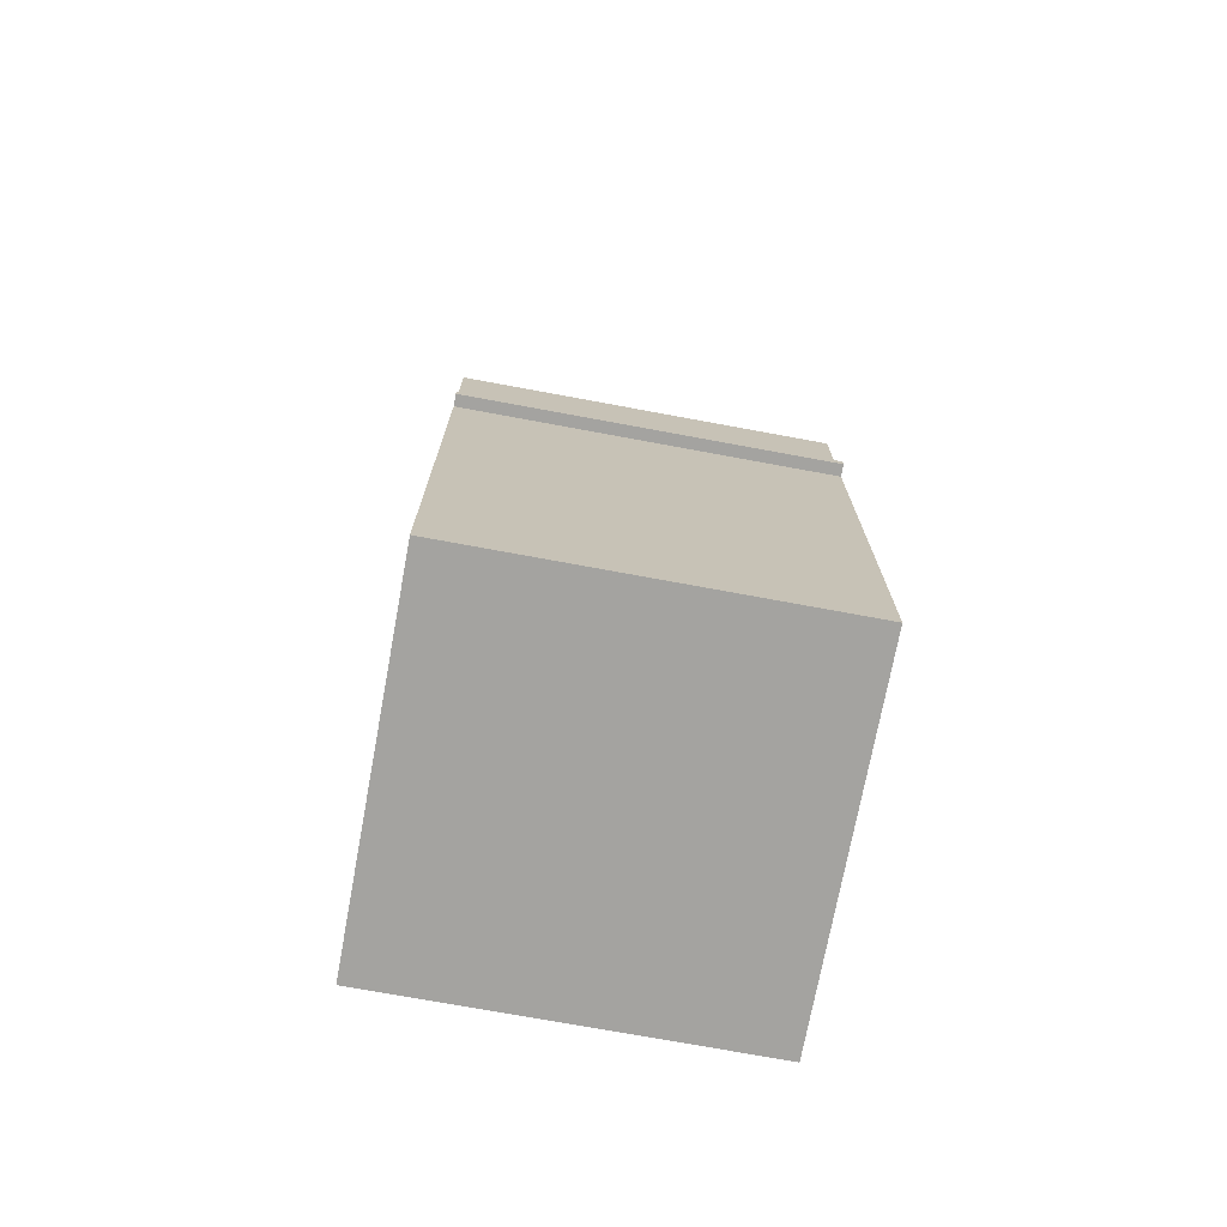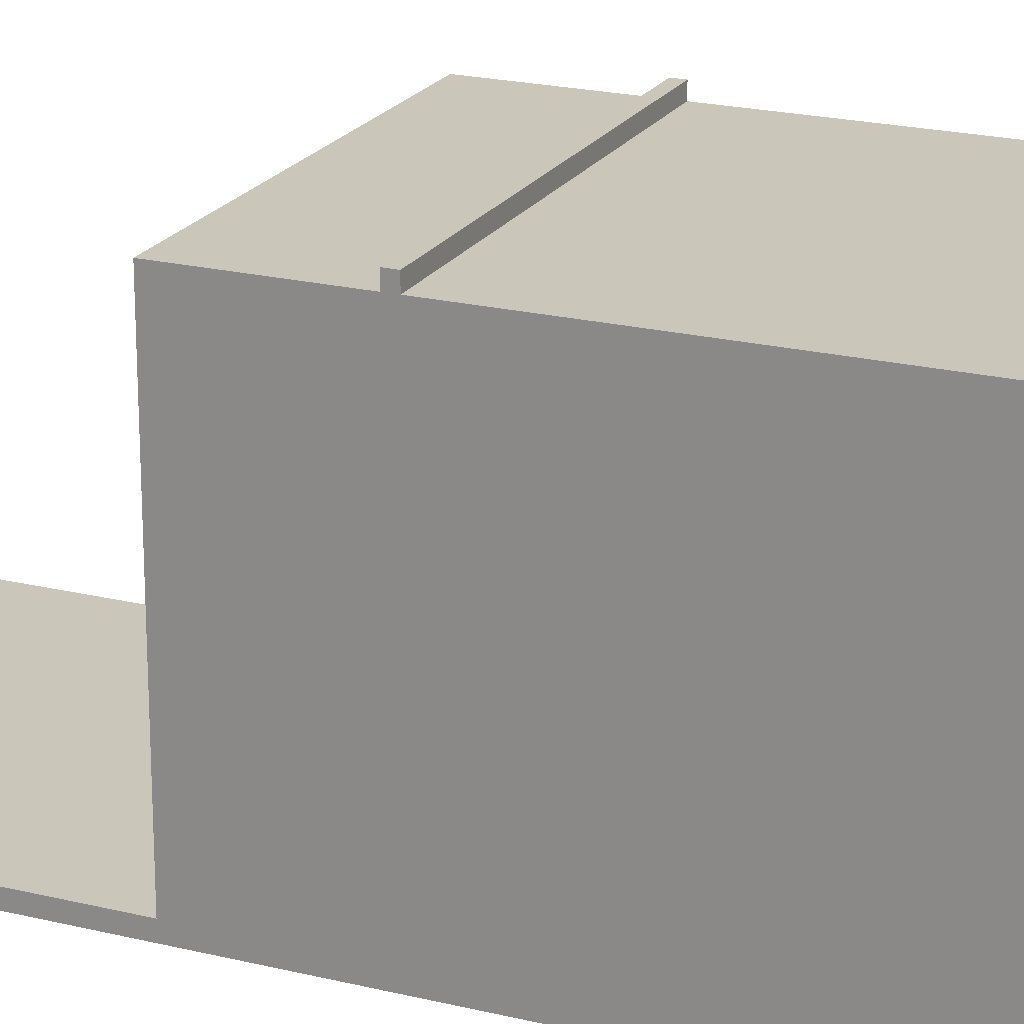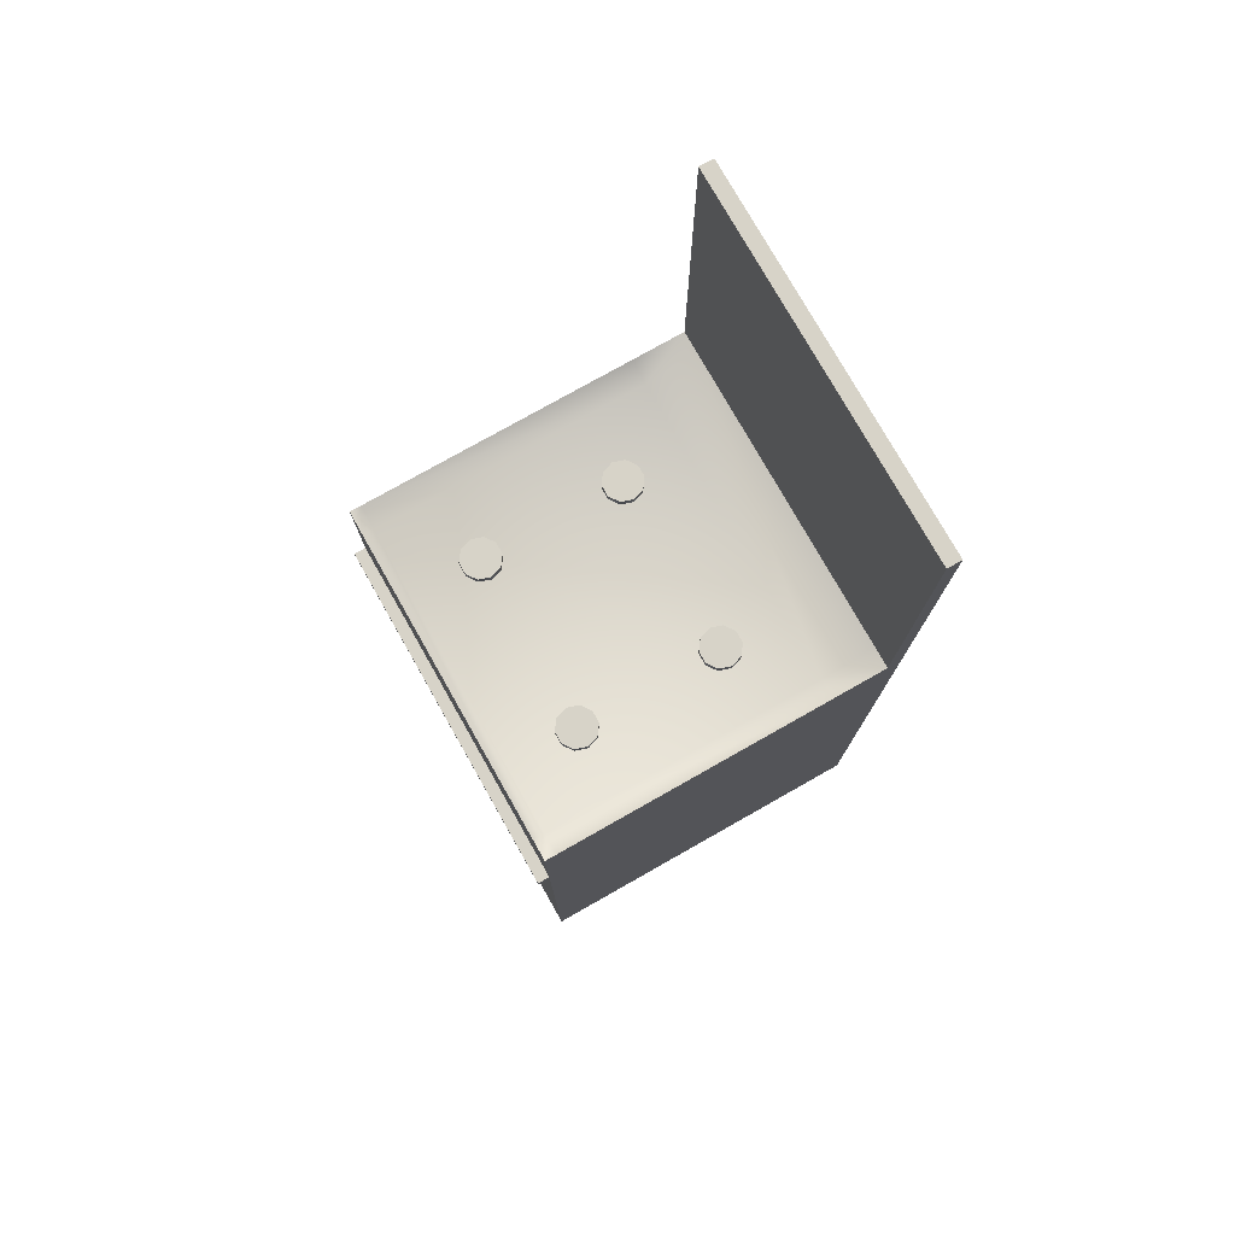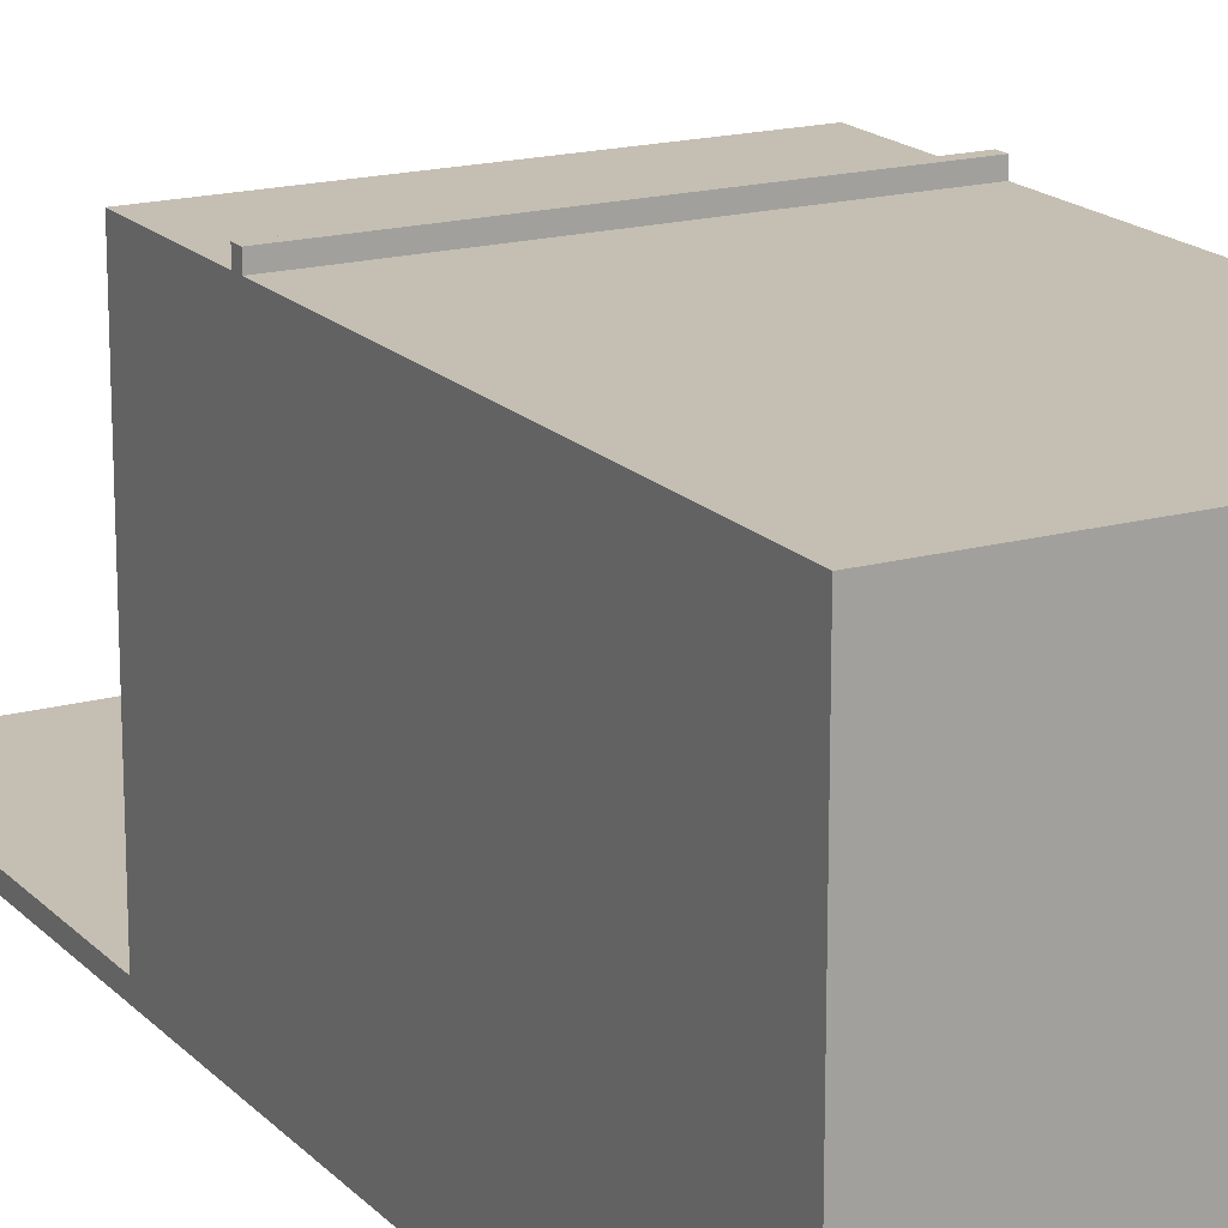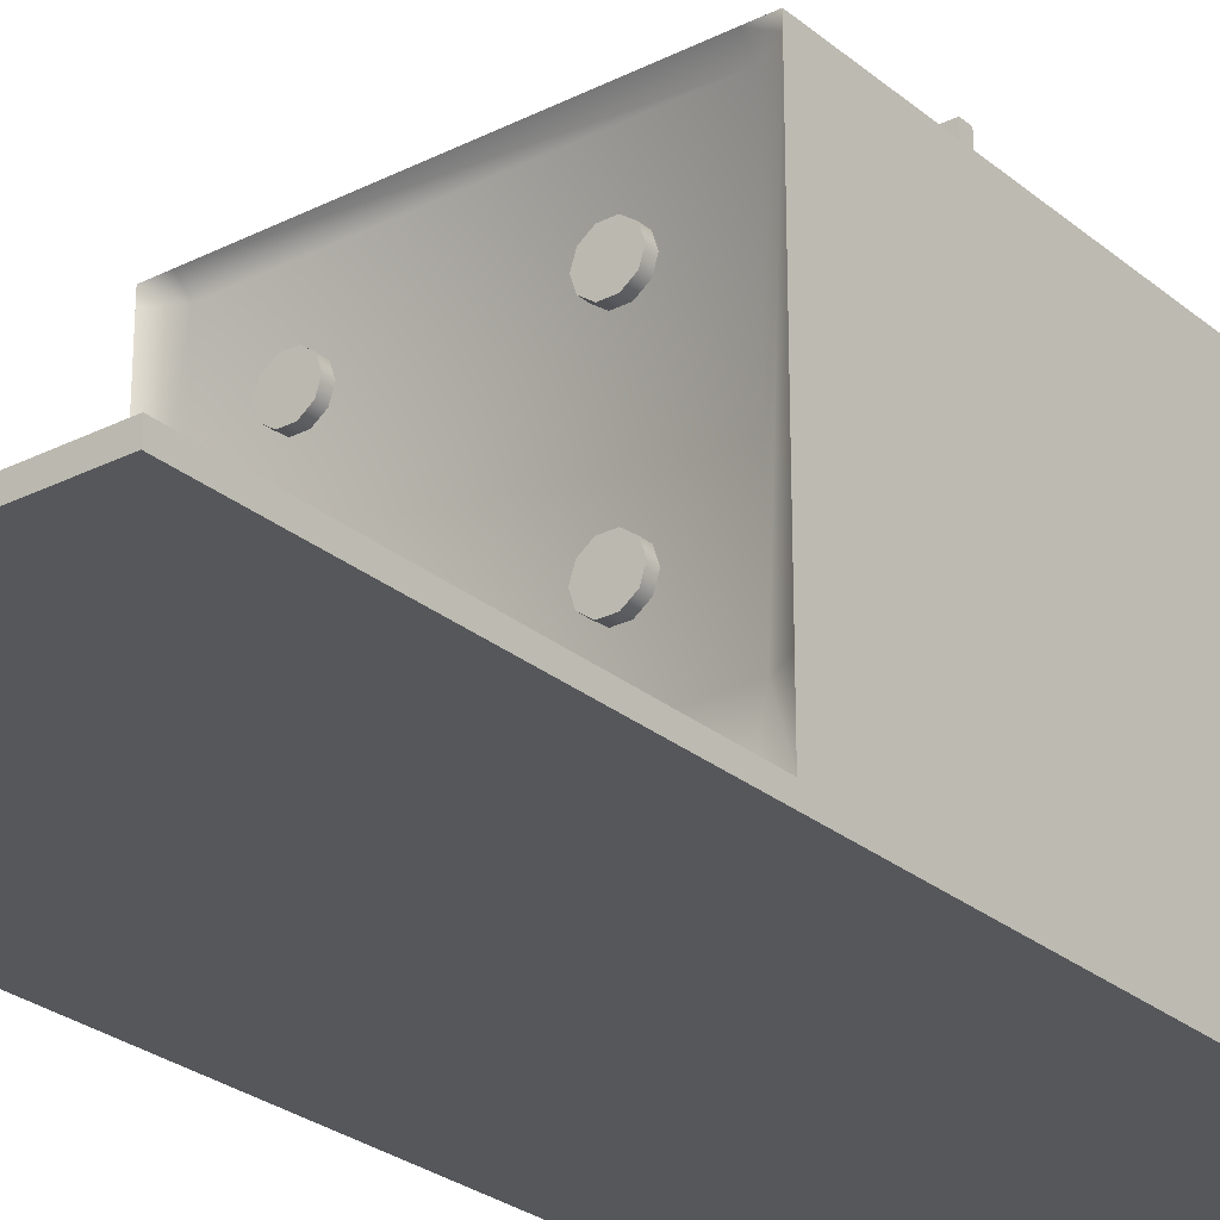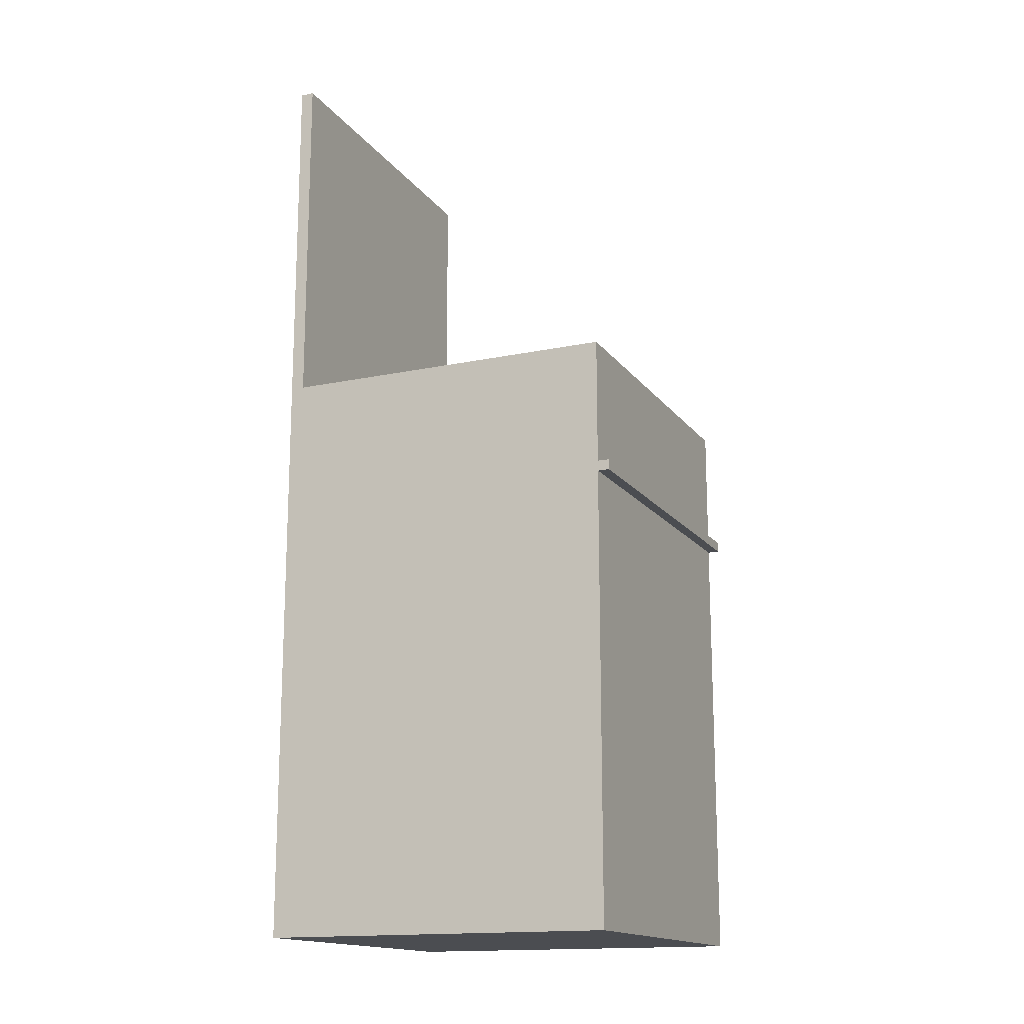
<metadata>
{"format":"obj","ext":"obj","renderer":"f3d","projection":"perspective","resolution":1024,"background":"white","views":[{"elev":-73.0,"azim":-10.5,"up":"+Y"},{"elev":21.2,"azim":-66.4,"up":"+Z"},{"elev":77.2,"azim":60.5,"up":"+Y"},{"elev":17.6,"azim":-28.6,"up":"+Z"},{"elev":-26.7,"azim":-141.9,"up":"+Z"},{"elev":-15.8,"azim":-66.2,"up":"+Y"}]}
</metadata>
<code>
v  3.267 0 -0
v  3.267 0 3.267
v  0 0 3.267
v  0 0 -0
v  3.267 8.629 -0
v  0 8.629 -0
v  0 8.629 0.1257
v  3.267 8.629 0.1257
v  3.267 5.362 0.1257
v  3.267 5.362 3.267
v  3.267 5.362 -0
v  0 5.362 -0
v  0 5.362 0.1257
v  0 5.362 3.267
v  0.2014 5.362 3.267
v  0.2014 5.241 3.16
v  0 5.362 3.16
v  3.066 5.362 0.1257
v  3.066 5.241 0.6106
v  3.267 5.362 0.6106
v  3.066 5.362 3.267
v  3.066 5.241 3.16
v  0 5.362 0.6106
v  0.2014 5.241 0.6106
v  0.2014 5.362 0.1257
v  3.267 5.362 3.16
v  2.501 4.105 3.267
v  3.267 4.105 3.267
v  0 4.199 3.267
v  2.559 4.199 3.267
v  2.559 4.199 3.375
v  2.501 4.105 3.375
v  3.267 4.105 3.375
v  3.267 4.199 3.375
v  0 4.105 3.267
v  0 4.199 3.375
v  0 4.105 3.375
v  3.267 4.199 3.267
v  1.038 5.189 1.196
v  1.003 5.189 1.09
v  1.003 5.321 1.09
v  1.038 5.321 1.196
v  0.9127 5.189 1.024
v  0.9127 5.321 1.024
v  0.801 5.189 1.024
v  0.801 5.321 1.024
v  0.7107 5.189 1.09
v  0.7107 5.321 1.09
v  0.6762 5.189 1.196
v  0.6762 5.321 1.196
v  0.7107 5.189 1.303
v  0.7107 5.321 1.303
v  0.801 5.189 1.368
v  0.801 5.321 1.368
v  0.9127 5.189 1.368
v  0.9127 5.321 1.368
v  1.003 5.189 1.303
v  1.003 5.321 1.303
v  1.038 5.189 2.523
v  1.003 5.189 2.417
v  1.003 5.321 2.417
v  1.038 5.321 2.523
v  0.9127 5.189 2.351
v  0.9127 5.321 2.351
v  0.801 5.189 2.351
v  0.801 5.321 2.351
v  0.7107 5.189 2.417
v  0.7107 5.321 2.417
v  0.6762 5.189 2.523
v  0.6762 5.321 2.523
v  0.7107 5.189 2.629
v  0.7107 5.321 2.629
v  0.801 5.189 2.695
v  0.801 5.321 2.695
v  0.9127 5.189 2.695
v  0.9127 5.321 2.695
v  1.003 5.189 2.629
v  1.003 5.321 2.629
v  2.634 5.189 1.196
v  2.6 5.189 1.09
v  2.6 5.321 1.09
v  2.634 5.321 1.196
v  2.51 5.189 1.024
v  2.51 5.321 1.024
v  2.398 5.189 1.024
v  2.398 5.321 1.024
v  2.307 5.189 1.09
v  2.307 5.321 1.09
v  2.273 5.189 1.196
v  2.273 5.321 1.196
v  2.307 5.189 1.303
v  2.307 5.321 1.303
v  2.398 5.189 1.368
v  2.398 5.321 1.368
v  2.51 5.189 1.368
v  2.51 5.321 1.368
v  2.6 5.189 1.303
v  2.6 5.321 1.303
v  2.634 5.189 2.523
v  2.6 5.189 2.417
v  2.6 5.321 2.417
v  2.634 5.321 2.523
v  2.51 5.189 2.351
v  2.51 5.321 2.351
v  2.398 5.189 2.351
v  2.398 5.321 2.351
v  2.307 5.189 2.417
v  2.307 5.321 2.417
v  2.273 5.189 2.523
v  2.273 5.321 2.523
v  2.307 5.189 2.629
v  2.307 5.321 2.629
v  2.398 5.189 2.695
v  2.398 5.321 2.695
v  2.51 5.189 2.695
v  2.51 5.321 2.695
v  2.6 5.189 2.629
v  2.6 5.321 2.629
g gasstove
f 1 2 3
f 3 4 1
f 5 6 7
f 7 8 5
f 2 1 9
f 9 10 2
f 11 9 1
f 1 4 12
f 12 11 1
f 13 12 4
f 4 3 14
f 14 13 4
f 13 9 8
f 8 7 13
f 9 11 5
f 5 8 9
f 11 12 6
f 6 5 11
f 12 13 7
f 7 6 12
f 15 16 17
f 17 14 15
f 9 18 19
f 19 20 9
f 21 22 16
f 16 15 21
f 13 23 24
f 24 25 13
f 25 24 19
f 19 18 25
f 10 26 22
f 22 21 10
f 24 23 17
f 17 16 24
f 19 24 16
f 16 22 19
f 20 19 22
f 22 26 20
f 27 3 2
f 2 28 27
f 14 29 30
f 30 10 14
f 31 32 33
f 33 34 31
f 35 3 27
f 36 37 32
f 32 31 36
f 38 10 30
f 28 38 34
f 34 33 28
f 38 30 31
f 31 34 38
f 30 29 36
f 36 31 30
f 29 35 37
f 37 36 29
f 35 27 32
f 32 37 35
f 27 28 33
f 33 32 27
f 39 40 41
f 41 42 39
f 40 43 44
f 44 41 40
f 43 45 46
f 46 44 43
f 45 47 48
f 48 46 45
f 47 49 50
f 50 48 47
f 49 51 52
f 52 50 49
f 51 53 54
f 54 52 51
f 53 55 56
f 56 54 53
f 55 57 58
f 58 56 55
f 57 39 42
f 42 58 57
f 41 44 46
f 46 48 50
f 50 52 54
f 54 56 58
f 50 54 58
f 46 50 58
f 41 46 58
f 42 41 58
f 59 60 61
f 61 62 59
f 60 63 64
f 64 61 60
f 63 65 66
f 66 64 63
f 65 67 68
f 68 66 65
f 67 69 70
f 70 68 67
f 69 71 72
f 72 70 69
f 71 73 74
f 74 72 71
f 73 75 76
f 76 74 73
f 75 77 78
f 78 76 75
f 77 59 62
f 62 78 77
f 61 64 66
f 66 68 70
f 70 72 74
f 74 76 78
f 70 74 78
f 66 70 78
f 61 66 78
f 62 61 78
f 79 80 81
f 81 82 79
f 80 83 84
f 84 81 80
f 83 85 86
f 86 84 83
f 85 87 88
f 88 86 85
f 87 89 90
f 90 88 87
f 89 91 92
f 92 90 89
f 91 93 94
f 94 92 91
f 93 95 96
f 96 94 93
f 95 97 98
f 98 96 95
f 97 79 82
f 82 98 97
f 81 84 86
f 86 88 90
f 90 92 94
f 94 96 98
f 90 94 98
f 86 90 98
f 81 86 98
f 82 81 98
f 99 100 101
f 101 102 99
f 100 103 104
f 104 101 100
f 103 105 106
f 106 104 103
f 105 107 108
f 108 106 105
f 107 109 110
f 110 108 107
f 109 111 112
f 112 110 109
f 111 113 114
f 114 112 111
f 113 115 116
f 116 114 113
f 115 117 118
f 118 116 115
f 117 99 102
f 102 118 117
f 101 104 106
f 106 108 110
f 110 112 114
f 114 116 118
f 110 114 118
f 106 110 118
f 101 106 118
f 102 101 118

</code>
